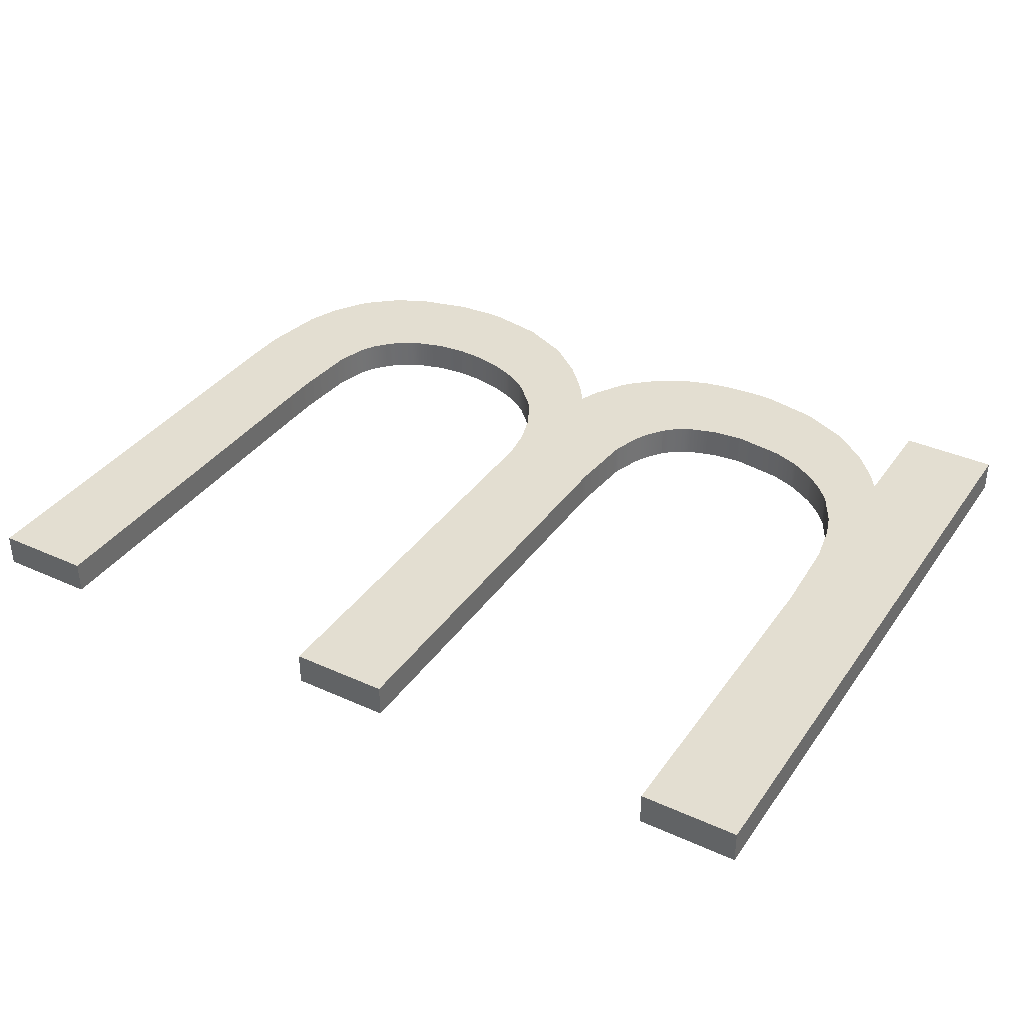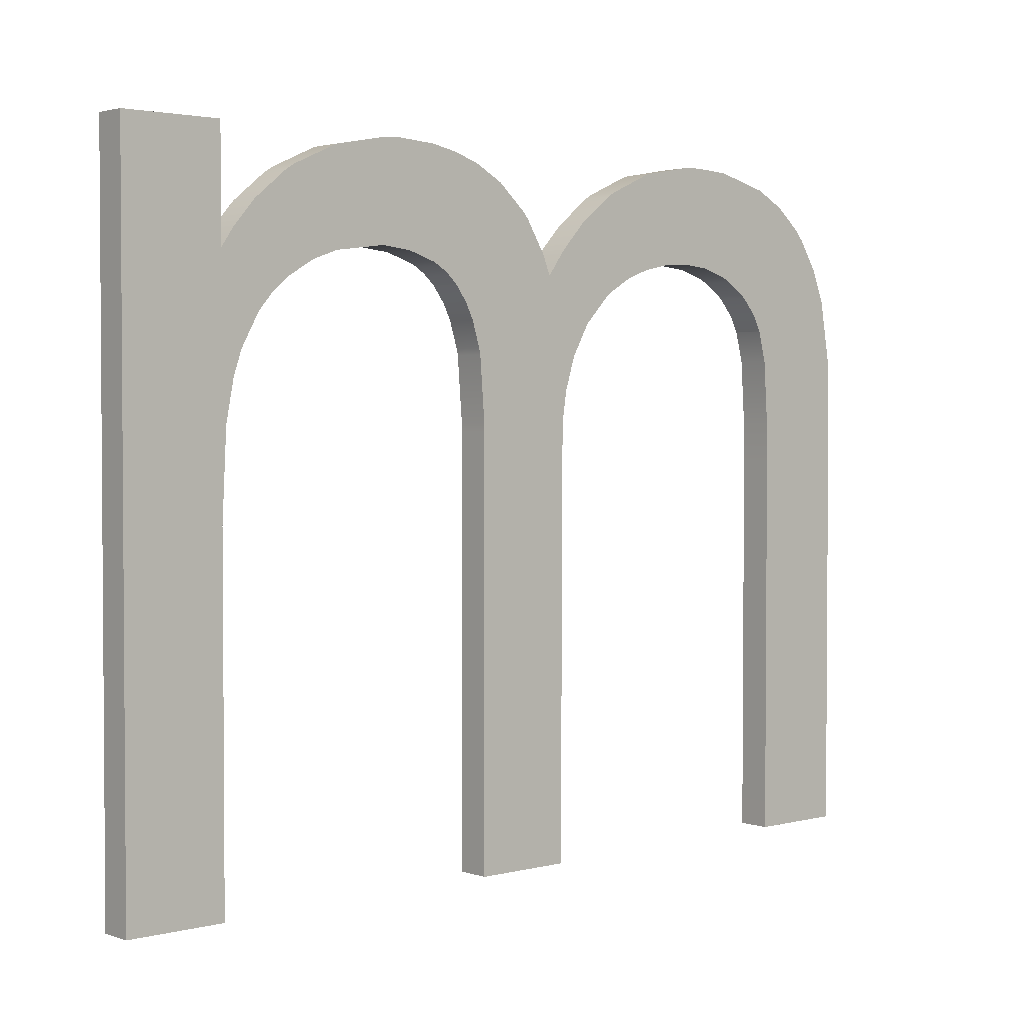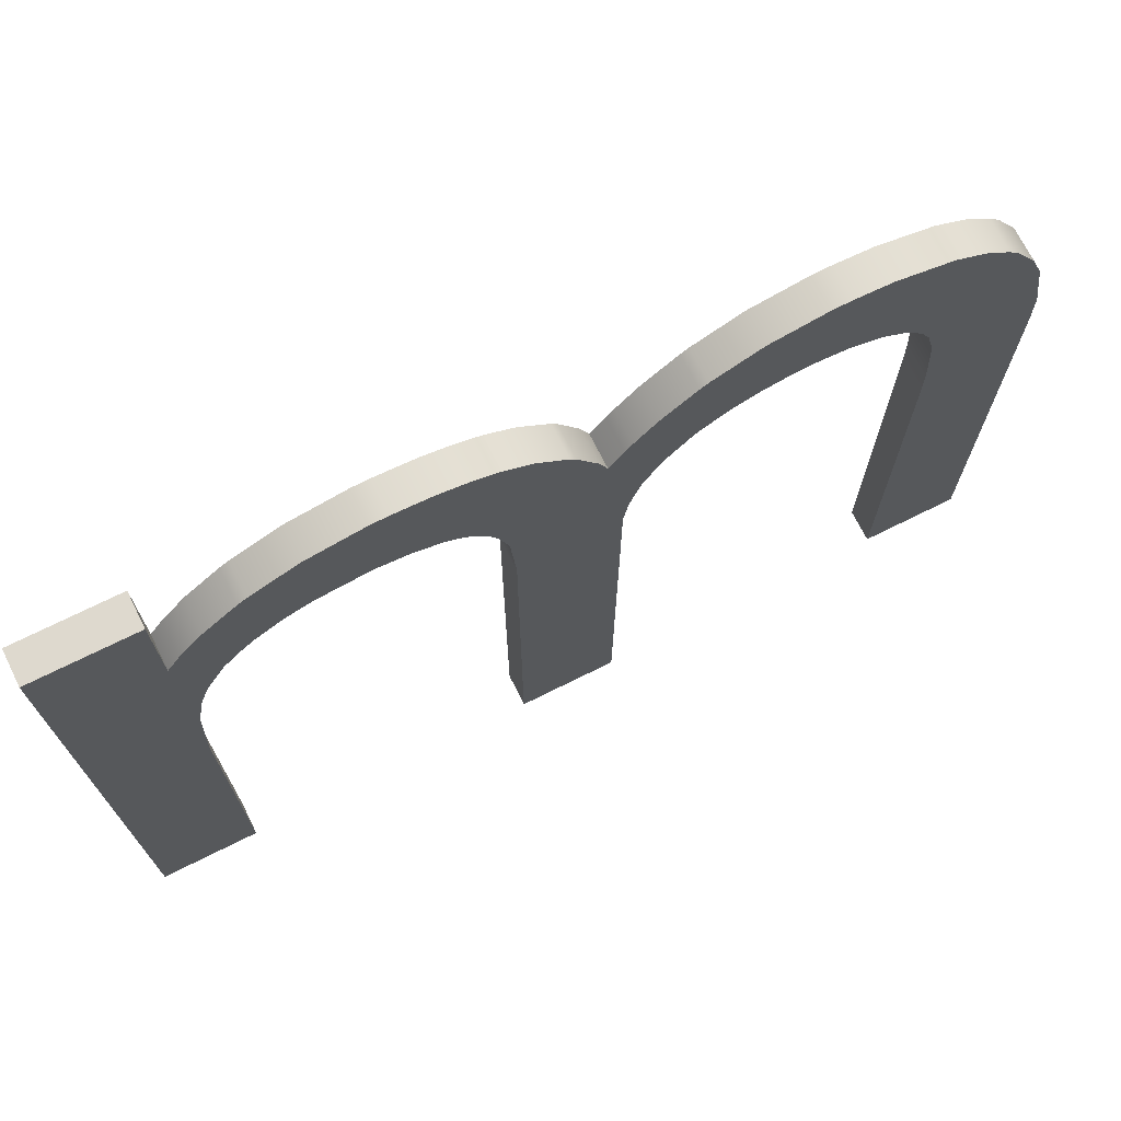
<metadata>
{"format":"obj","ext":"obj","renderer":"f3d","projection":"perspective","resolution":1024,"background":"white","views":[{"elev":36.3,"azim":30.6,"up":"+Z"},{"elev":2.4,"azim":138.6,"up":"+Y"},{"elev":71.4,"azim":153.5,"up":"+Y"}]}
</metadata>
<code>
g default
v -0.6 -0 -0
v -1.5 -0 -0
v -1.127 1.8 -0
v -0.5998 0.9254 -0
v -0.5996 1.045 -0
v -1.5 1.283 -0
v -1.8 -0 -0
v -2.7 -0 -0
v -2.319 1.8 -0
v -2.701 1.189 -0
v -3 -0 -0
v -1.753 1.742 -0
v -3 1.378 -0
v -2.381 2.1 -0
v -0.6 1.767 -0
v -1.197 2.1 -0
v -0.6 2.1 -0
v -0.3 2.1 -0
v -0.3 -0 -0
v -0.6131 1.309 -0
v -1.5 1.309 -0
v -1.805 1.309 -0
v -2.7 1.309 -0
v -3 1.309 -0
v -0.3 1.309 -0
v -1.65 1.309 -0
v -1.65 -0 -0
v -1.65 1.924 -0
v -0.8166 1.704 -0
v -1.395 1.704 -0
v -1.65 1.704 -0
v -0.3 1.704 -0
v -0.662 1.507 -0
v -0.3 1.507 -0
v -0.6373 1.433 -0
v -0.6375 1.507 -0
v -0.6375 1.704 -0
v -0.7169 1.605 -0
v -0.6375 1.605 -0
v -0.8064 1.697 -0
v -0.8063 1.704 -0
v -0.7587 1.654 -0
v -0.6375 1.655 -0
v -0.7224 1.612 -0
v -0.7219 1.655 -0
v -0.7219 1.704 -0
v -1.485 1.507 -0
v -1.65 1.507 -0
v -1.456 1.605 -0
v -1.65 1.605 -0
v -1.481 1.525 -0
v -1.481 1.605 -0
v -1.481 1.704 -0
v -1.432 1.655 -0
v -1.481 1.655 -0
v -1.397 1.704 -0
v -1.397 1.702 -0
v -0.9749 1.78 -0
v -0.975 2.066 -0
v -0.975 1.902 -0
v -0.7066 1.902 -0
v -0.6 1.902 -0
v -0.3 1.902 -0
v -0.6375 1.823 -0
v -0.975 1.803 -0
v -0.6375 1.803 -0
v -0.8063 1.803 -0
v -0.9041 1.754 -0
v -0.8063 1.754 -0
v -0.8904 1.748 -0
v -0.8906 1.754 -0
v -0.8906 1.803 -0
v -0.8063 1.902 -0
v -0.975 2.001 -0
v -0.8332 2.001 -0
v -0.8062 1.984 -0
v -1.65 1.902 -0
v -1.312 1.764 -0
v -1.312 1.902 -0
v -1.312 1.803 -0
v -1.144 1.8 -0
v -1.144 1.803 -0
v -1.228 1.791 -0
v -1.228 1.803 -0
v -1.144 1.902 -0
v -1.65 1.803 -0
v -1.481 1.803 -0
v -1.332 1.754 -0
v -1.481 1.754 -0
v -1.397 1.754 -0
v -1.368 1.729 -0
v -1.397 1.729 -0
v -1.355 1.74 -0
v -1.355 1.754 -0
v -1.397 1.803 -0
v -1.481 1.902 -0
v -1.313 2.092 -0
v -1.312 2.001 -0
v -1.144 2.001 -0
v -1.144 2.098 -0
v -1.562 2.001 -0
v -1.481 2.001 -0
v -1.481 2.046 -0
v -1.47 2.051 -0
v -1.312 2.051 -0
v -1.397 2.051 -0
v -1.397 2.001 -0
v -1.397 2.075 -0
v -2.006 1.705 -0
v -2.59 1.704 -0
v -2.963 1.704 -0
v -1.851 1.507 -0
v -1.82 1.408 -0
v -1.65 1.408 -0
v -1.818 1.398 -0
v -1.819 1.408 -0
v -1.819 1.507 -0
v -1.987 1.69 -0
v -1.988 1.704 -0
v -1.906 1.606 -0
v -1.819 1.605 -0
v -1.819 1.704 -0
v -2.687 1.507 -0
v -2.997 1.507 -0
v -2.663 1.704 -0
v -2.662 1.601 -0
v -2.661 1.605 -0
v -2.663 1.605 -0
v -2.634 1.655 -0
v -2.663 1.655 -0
v -2.325 1.8 -0
v -2.325 2.098 -0
v -2.325 1.902 -0
v -1.885 1.902 -0
v -1.668 1.902 -0
v -1.988 1.902 -0
v -1.797 1.803 -0
v -1.728 1.803 -0
v -1.988 1.803 -0
v -1.819 1.803 -0
v -1.819 1.831 -0
v -2.325 1.803 -0
v -2.156 1.777 -0
v -2.156 1.803 -0
v -2.092 1.754 -0
v -1.988 1.754 -0
v -2.072 1.744 -0
v -2.072 1.754 -0
v -2.072 1.803 -0
v -2.241 1.795 -0
v -2.241 1.803 -0
v -2.156 1.902 -0
v -1.987 1.985 -0
v -2.325 2.001 -0
v -2.012 2.001 -0
v -2.156 2.001 -0
v -2.156 2.067 -0
v -2.863 1.902 -0
v -2.663 1.902 -0
v -2.663 1.803 -0
v -2.494 1.767 -0
v -2.494 1.803 -0
v -2.409 1.792 -0
v -2.409 1.803 -0
v -2.52 1.754 -0
v -2.663 1.754 -0
v -2.578 1.715 -0
v -2.578 1.754 -0
v -2.578 1.803 -0
v -2.494 1.902 -0
v -2.925 1.803 -0
v -2.831 1.704 -0
v -2.831 1.803 -0
v -2.831 1.902 -0
v -2.663 2.05 -0
v -2.663 2.001 -0
v -2.494 2.001 -0
v -2.494 2.094 -0
v -2.755 2.001 -0
v -2.831 1.938 -0
v -2.755 2.001 -0.1
v -2.663 2.05 -0.1
v -2.663 2.001 -0.1
v -1.65 1.309 -0.1
v -1.65 -0 -0.1
v -1.8 -0 -0.1
v -0.5996 1.045 -0.1
v -0.6131 1.309 -0.1
v -0.3 1.309 -0.1
v -1.562 2.001 -0.1
v -1.481 2.046 -0.1
v -1.481 2.001 -0.1
v -1.481 1.655 -0.1
v -1.481 1.605 -0.1
v -1.65 1.605 -0.1
v -0.8064 1.697 -0.1
v -0.8166 1.704 -0.1
v -0.8063 1.704 -0.1
v -0.6373 1.433 -0.1
v -0.662 1.507 -0.1
v -0.6375 1.507 -0.1
v -0.3 1.507 -0.1
v -0.6375 1.605 -0.1
v -0.7169 1.605 -0.1
v -0.7219 1.704 -0.1
v -0.7224 1.612 -0.1
v -0.7587 1.654 -0.1
v -0.7219 1.655 -0.1
v -0.6375 1.655 -0.1
v -1.485 1.507 -0.1
v -1.5 1.309 -0.1
v -1.65 1.507 -0.1
v -1.456 1.605 -0.1
v -1.481 1.525 -0.1
v -1.481 1.704 -0.1
v -1.397 1.704 -0.1
v -1.397 1.702 -0.1
v -1.395 1.704 -0.1
v -0.975 2.001 -0.1
v -0.975 2.066 -0.1
v -0.8332 2.001 -0.1
v -0.8063 1.902 -0.1
v -0.8063 1.803 -0.1
v -0.8906 1.803 -0.1
v -0.6 1.767 -0.1
v -0.6 1.902 -0.1
v -0.3 1.902 -0.1
v -0.9749 1.78 -0.1
v -0.975 1.803 -0.1
v -0.6375 1.803 -0.1
v -0.6375 1.704 -0.1
v -0.8904 1.748 -0.1
v -0.9041 1.754 -0.1
v -0.8906 1.754 -0.1
v -0.8063 1.754 -0.1
v -0.6375 1.823 -0.1
v -0.6 2.1 -0.1
v -0.975 1.902 -0.1
v -0.8062 1.984 -0.1
v -0.7066 1.902 -0.1
v -1.65 1.803 -0.1
v -1.65 1.902 -0.1
v -1.481 1.803 -0.1
v -1.144 1.902 -0.1
v -1.144 1.803 -0.1
v -1.228 1.803 -0.1
v -1.228 1.791 -0.1
v -1.312 1.764 -0.1
v -1.312 1.803 -0.1
v -1.127 1.8 -0.1
v -1.144 1.8 -0.1
v -1.65 1.704 -0.1
v -1.397 1.754 -0.1
v -1.481 1.754 -0.1
v -1.368 1.729 -0.1
v -1.397 1.729 -0.1
v -1.332 1.754 -0.1
v -1.355 1.74 -0.1
v -1.355 1.754 -0.1
v -1.397 1.803 -0.1
v -1.312 1.902 -0.1
v -1.197 2.1 -0.1
v -1.144 2.098 -0.1
v -1.144 2.001 -0.1
v -1.312 2.001 -0.1
v -1.481 1.902 -0.1
v -1.397 2.001 -0.1
v -1.47 2.051 -0.1
v -1.397 2.075 -0.1
v -1.397 2.051 -0.1
v -1.313 2.092 -0.1
v -1.312 2.051 -0.1
v -2.662 1.601 -0.1
v -2.687 1.507 -0.1
v -2.997 1.507 -0.1
v -1.987 1.69 -0.1
v -2.006 1.705 -0.1
v -1.988 1.704 -0.1
v -1.82 1.408 -0.1
v -1.851 1.507 -0.1
v -1.819 1.507 -0.1
v -1.818 1.398 -0.1
v -1.819 1.408 -0.1
v -1.65 1.408 -0.1
v -1.819 1.704 -0.1
v -1.906 1.606 -0.1
v -1.819 1.605 -0.1
v -2.7 1.309 -0.1
v -3 1.309 -0.1
v -3 1.378 -0.1
v -2.663 1.704 -0.1
v -2.59 1.704 -0.1
v -2.634 1.655 -0.1
v -2.661 1.605 -0.1
v -2.663 1.605 -0.1
v -2.663 1.655 -0.1
v -2.325 2.001 -0.1
v -2.325 2.098 -0.1
v -2.156 2.067 -0.1
v -2.156 1.902 -0.1
v -2.156 1.803 -0.1
v -2.241 1.803 -0.1
v -1.819 1.831 -0.1
v -1.819 1.803 -0.1
v -1.988 1.803 -0.1
v -1.988 1.754 -0.1
v -1.728 1.803 -0.1
v -1.797 1.803 -0.1
v -2.319 1.8 -0.1
v -2.325 1.8 -0.1
v -2.325 1.803 -0.1
v -2.156 1.777 -0.1
v -2.072 1.803 -0.1
v -2.072 1.744 -0.1
v -2.092 1.754 -0.1
v -2.072 1.754 -0.1
v -2.241 1.795 -0.1
v -1.988 1.902 -0.1
v -1.987 1.985 -0.1
v -1.885 1.902 -0.1
v -2.325 1.902 -0.1
v -2.012 2.001 -0.1
v -2.156 2.001 -0.1
v -2.863 1.902 -0.1
v -2.831 1.902 -0.1
v -2.831 1.803 -0.1
v -2.494 1.902 -0.1
v -2.494 1.803 -0.1
v -2.578 1.803 -0.1
v -2.578 1.754 -0.1
v -2.663 1.754 -0.1
v -2.663 1.803 -0.1
v -2.409 1.792 -0.1
v -2.494 1.767 -0.1
v -2.409 1.803 -0.1
v -2.52 1.754 -0.1
v -2.578 1.715 -0.1
v -2.831 1.704 -0.1
v -2.963 1.704 -0.1
v -2.925 1.803 -0.1
v -2.494 2.094 -0.1
v -2.494 2.001 -0.1
v -2.663 1.902 -0.1
v -2.381 2.1 -0.1
v -2.831 1.938 -0.1
v -2.701 1.189 -0.1
v -2.7 -0 -0.1
v -3 -0 -0.1
v -1.5 1.283 -0.1
v -1.5 -0 -0.1
v -1.668 1.902 -0.1
v -1.65 1.924 -0.1
v -1.805 1.309 -0.1
v -0.3 -0 -0.1
v -0.6 -0 -0.1
v -0.5998 0.9254 -0.1
v -0.3 1.704 -0.1
v -1.432 1.655 -0.1
v -0.3 2.1 -0.1
v -1.753 1.742 -0.1
f 181 182 183
f 184 185 186
f 187 188 189
f 190 191 192
f 193 194 195
f 196 197 198
f 199 200 201
f 199 201 202
f 202 201 203
f 200 204 203
f 196 198 205
f 206 207 208
f 206 208 209
f 209 208 205
f 210 211 184
f 212 195 194
f 213 214 194
f 215 216 217
f 213 194 193
f 216 218 217
f 219 220 221
f 222 223 224
f 225 226 227
f 228 229 224
f 230 231 205
f 232 233 234
f 232 234 235
f 235 234 224
f 236 230 223
f 226 237 227
f 238 219 221
f 239 240 222
f 241 242 243
f 244 245 246
f 247 248 249
f 250 251 245
f 251 247 246
f 229 245 244
f 215 252 241
f 253 254 243
f 216 215 254
f 255 256 253
f 218 216 256
f 257 258 259
f 260 249 248
f 261 249 260
f 262 263 264
f 244 261 265
f 238 244 264
f 220 219 264
f 190 192 266
f 267 265 261
f 268 269 270
f 268 270 267
f 265 267 270
f 269 271 272
f 273 274 275
f 276 277 278
f 279 280 281
f 282 279 283
f 282 283 284
f 284 283 281
f 276 278 285
f 280 286 287
f 212 281 287
f 195 287 285
f 288 289 290
f 291 292 293
f 294 273 295
f 294 295 296
f 297 298 299
f 300 301 302
f 303 304 305
f 285 278 306
f 307 241 252
f 303 308 304
f 309 310 311
f 312 301 313
f 314 315 316
f 314 316 306
f 306 316 313
f 317 302 301
f 318 305 313
f 319 320 318
f 321 297 300
f 319 318 300
f 299 322 323
f 324 325 326
f 327 328 329
f 330 331 332
f 333 334 328
f 310 333 335
f 292 291 331
f 336 337 330
f 336 330 329
f 321 311 335
f 338 339 340
f 338 326 332
f 332 326 325
f 182 341 342
f 327 343 183
f 321 327 342
f 344 298 297
f 324 345 325
f 181 183 343
f 346 347 348
f 349 350 185
f 351 242 241
f 351 352 242
f 186 353 184
f 354 355 356
f 189 354 187
f 356 187 354
f 195 252 215
f 195 215 193
f 202 189 188
f 202 188 199
f 209 231 357
f 203 209 202
f 357 202 209
f 203 201 200
f 205 208 207
f 205 207 196
f 209 203 204
f 209 204 206
f 205 231 209
f 284 212 210
f 210 184 284
f 214 210 212
f 212 194 214
f 358 193 215
f 217 358 215
f 193 358 213
f 224 229 238
f 224 238 222
f 230 236 225
f 357 231 225
f 227 357 225
f 225 231 230
f 224 234 233
f 233 228 224
f 205 198 235
f 235 223 230
f 230 205 235
f 235 198 197
f 235 197 232
f 224 223 235
f 223 222 240
f 223 240 236
f 237 359 227
f 239 222 238
f 238 221 239
f 242 266 243
f 246 249 261
f 246 261 244
f 249 246 247
f 229 228 250
f 245 229 250
f 246 245 251
f 244 238 229
f 241 243 254
f 254 215 241
f 243 260 253
f 254 253 256
f 256 216 254
f 253 259 258
f 258 255 253
f 256 255 218
f 248 257 259
f 259 253 260
f 260 248 259
f 260 243 266
f 260 266 261
f 264 265 272
f 264 271 262
f 272 271 264
f 265 264 244
f 264 219 238
f 264 263 220
f 266 242 352
f 352 190 266
f 266 192 267
f 267 261 266
f 192 191 268
f 268 267 192
f 270 272 265
f 272 270 269
f 275 339 338
f 275 296 295
f 295 273 275
f 338 291 296
f 296 275 338
f 281 283 279
f 284 184 353
f 284 353 282
f 281 212 284
f 285 287 286
f 285 286 276
f 287 281 280
f 287 195 212
f 285 252 195
f 275 274 288
f 290 275 288
f 293 296 291
f 296 293 294
f 299 323 297
f 302 311 321
f 302 321 300
f 305 318 320
f 305 320 303
f 305 304 285
f 306 305 285
f 285 304 308
f 252 285 360
f 252 360 307
f 308 360 285
f 302 317 309
f 311 302 309
f 313 316 315
f 315 312 313
f 306 278 277
f 306 277 314
f 313 305 306
f 301 312 317
f 313 301 300
f 313 300 318
f 297 323 300
f 300 323 322
f 300 322 319
f 326 340 324
f 329 332 343
f 343 327 329
f 332 329 330
f 328 335 333
f 335 311 310
f 331 330 337
f 337 292 331
f 329 328 334
f 334 336 329
f 335 328 327
f 327 321 335
f 340 326 338
f 331 291 338
f 338 332 331
f 325 343 332
f 342 183 182
f 183 342 327
f 342 297 321
f 297 342 341
f 297 341 344
f 343 325 345
f 345 181 343
f 289 288 346
f 346 348 289
f 184 211 349
f 349 185 184
f 241 307 351
f 179 176 175
f 26 7 27
f 5 25 20
f 101 102 103
f 55 50 52
f 40 41 29
f 35 36 33
f 35 34 36
f 34 39 36
f 33 39 38
f 40 46 41
f 44 45 42
f 44 43 45
f 43 46 45
f 47 26 21
f 48 52 50
f 49 52 51
f 53 57 56
f 49 55 52
f 56 57 30
f 74 75 59
f 73 72 67
f 15 63 62
f 58 72 65
f 66 46 37
f 70 71 68
f 70 69 71
f 69 72 71
f 64 67 66
f 62 63 17
f 60 75 74
f 76 73 61
f 86 87 77
f 85 84 82
f 83 80 78
f 3 82 81
f 81 84 83
f 65 85 82
f 53 86 31
f 90 87 89
f 56 89 53
f 91 90 92
f 30 92 56
f 88 94 93
f 95 78 80
f 79 95 80
f 16 99 100
f 85 98 79
f 60 99 85
f 59 99 74
f 101 96 102
f 107 79 98
f 104 106 108
f 104 107 106
f 98 106 107
f 108 105 97
f 126 124 123
f 118 119 109
f 113 117 112
f 115 116 113
f 115 114 116
f 114 117 116
f 118 122 119
f 112 121 120
f 48 121 117
f 50 122 121
f 23 13 24
f 125 129 110
f 127 128 126
f 127 130 128
f 154 157 132
f 152 151 144
f 141 139 140
f 122 146 119
f 138 31 86
f 141 140 137
f 9 142 131
f 143 149 144
f 147 148 145
f 147 146 148
f 146 149 148
f 150 144 151
f 136 149 139
f 153 136 134
f 133 152 154
f 153 152 136
f 157 156 155
f 158 173 174
f 170 169 162
f 168 160 166
f 163 162 161
f 131 164 163
f 110 166 125
f 165 168 167
f 165 169 168
f 133 164 142
f 172 171 111
f 172 160 173
f 160 174 173
f 175 177 178
f 170 176 159
f 133 177 170
f 14 154 132
f 158 174 180
f 179 159 176
f 10 11 8
f 6 27 2
f 135 86 77
f 135 77 28
f 7 26 22
f 19 4 1
f 25 5 19
f 4 19 5
f 50 53 31
f 50 55 53
f 34 20 25
f 34 35 20
f 43 32 37
f 39 34 43
f 32 43 34
f 39 33 36
f 46 42 45
f 46 40 42
f 43 38 39
f 43 44 38
f 46 43 37
f 114 47 48
f 47 114 26
f 51 48 47
f 48 51 52
f 54 53 55
f 57 53 54
f 55 49 54
f 72 60 65
f 72 73 60
f 66 15 64
f 32 15 37
f 63 15 32
f 15 66 37
f 72 68 71
f 68 72 58
f 46 69 41
f 69 66 67
f 66 69 46
f 69 29 41
f 69 70 29
f 72 69 67
f 67 61 73
f 67 64 61
f 17 63 18
f 76 60 73
f 60 76 75
f 77 87 96
f 84 79 80
f 84 85 79
f 80 83 84
f 65 3 58
f 82 3 65
f 84 81 82
f 85 65 60
f 86 89 87
f 89 86 53
f 87 90 95
f 89 92 90
f 92 89 56
f 90 93 94
f 93 90 91
f 92 30 91
f 78 94 88
f 94 95 90
f 95 94 78
f 95 96 87
f 95 79 96
f 99 105 98
f 99 16 97
f 105 99 97
f 98 85 99
f 99 60 74
f 99 59 100
f 96 28 77
f 28 96 101
f 96 107 102
f 107 96 79
f 102 104 103
f 104 102 107
f 106 98 105
f 105 108 106
f 124 172 111
f 124 128 130
f 128 124 126
f 172 130 125
f 130 172 124
f 117 113 116
f 114 22 26
f 114 115 22
f 117 114 48
f 122 120 121
f 122 118 120
f 121 112 117
f 121 48 50
f 122 50 31
f 124 23 123
f 13 23 124
f 129 125 130
f 130 127 129
f 157 154 156
f 151 133 142
f 151 152 133
f 139 134 136
f 139 141 134
f 139 122 140
f 146 122 139
f 122 137 140
f 31 12 122
f 31 138 12
f 137 122 12
f 151 9 150
f 142 9 151
f 149 145 148
f 145 149 143
f 146 109 119
f 146 147 109
f 149 146 139
f 144 150 143
f 149 152 144
f 149 136 152
f 154 152 156
f 152 155 156
f 152 153 155
f 173 158 171
f 169 159 160
f 159 169 170
f 160 168 169
f 162 163 164
f 164 131 142
f 166 167 168
f 167 166 110
f 169 161 162
f 161 169 165
f 164 170 162
f 170 164 133
f 171 172 173
f 166 172 125
f 172 166 160
f 174 160 159
f 177 175 176
f 176 170 177
f 177 133 154
f 154 178 177
f 154 14 178
f 159 180 174
f 180 159 179
f 24 10 23
f 10 24 11
f 26 6 21
f 6 26 27
f 86 135 138
f 179 175 182 181
f 27 7 186 185
f 5 20 188 187
f 101 103 191 190
f 40 29 197 196
f 35 33 200 199
f 33 38 204 200
f 44 42 207 206
f 47 21 211 210
f 49 51 214 213
f 30 57 217 218
f 59 75 221 220
f 15 62 226 225
f 70 68 233 232
f 62 17 237 226
f 76 61 240 239
f 83 78 248 247
f 3 81 251 250
f 81 83 247 251
f 88 93 258 257
f 16 100 263 262
f 104 108 269 268
f 108 97 271 269
f 126 123 274 273
f 118 109 277 276
f 113 112 280 279
f 115 113 279 282
f 112 120 286 280
f 24 13 290 289
f 110 129 293 292
f 127 126 273 294
f 132 157 299 298
f 141 137 308 303
f 9 131 310 309
f 147 145 315 314
f 153 134 320 319
f 157 155 322 299
f 163 161 334 333
f 131 163 333 310
f 165 167 337 336
f 111 171 340 339
f 175 178 341 182
f 14 132 298 344
f 158 180 345 324
f 10 8 347 346
f 8 11 348 347
f 6 2 350 349
f 2 27 185 350
f 135 28 352 351
f 7 22 353 186
f 19 1 355 354
f 1 4 356 355
f 25 19 354 189
f 4 5 187 356
f 34 25 189 202
f 20 35 199 188
f 32 34 202 357
f 42 40 196 207
f 38 44 206 204
f 51 47 210 214
f 57 54 358 217
f 54 49 213 358
f 64 15 225 236
f 63 32 357 227
f 68 58 228 233
f 29 70 232 197
f 61 64 236 240
f 17 18 359 237
f 18 63 227 359
f 75 76 239 221
f 58 3 250 228
f 93 91 255 258
f 91 30 218 255
f 78 88 257 248
f 97 16 262 271
f 100 59 220 263
f 28 101 190 352
f 103 104 268 191
f 124 111 339 275
f 22 115 282 353
f 120 118 276 286
f 123 23 288 274
f 13 124 275 290
f 129 127 294 293
f 134 141 303 320
f 12 138 307 360
f 137 12 360 308
f 150 9 309 317
f 145 143 312 315
f 109 147 314 277
f 143 150 317 312
f 155 153 319 322
f 171 158 324 340
f 167 110 292 337
f 161 165 336 334
f 178 14 344 341
f 180 179 181 345
f 23 10 346 288
f 11 24 289 348
f 21 6 349 211
f 138 135 351 307

</code>
